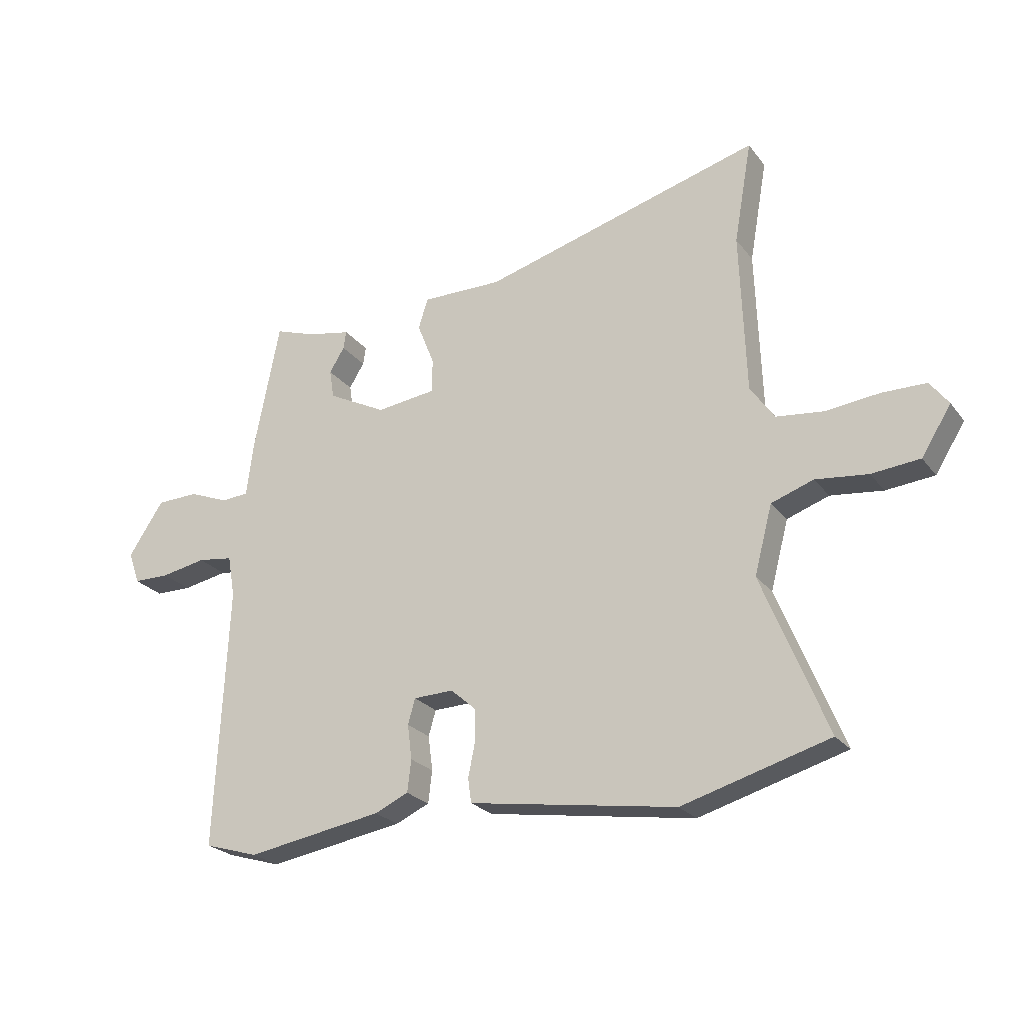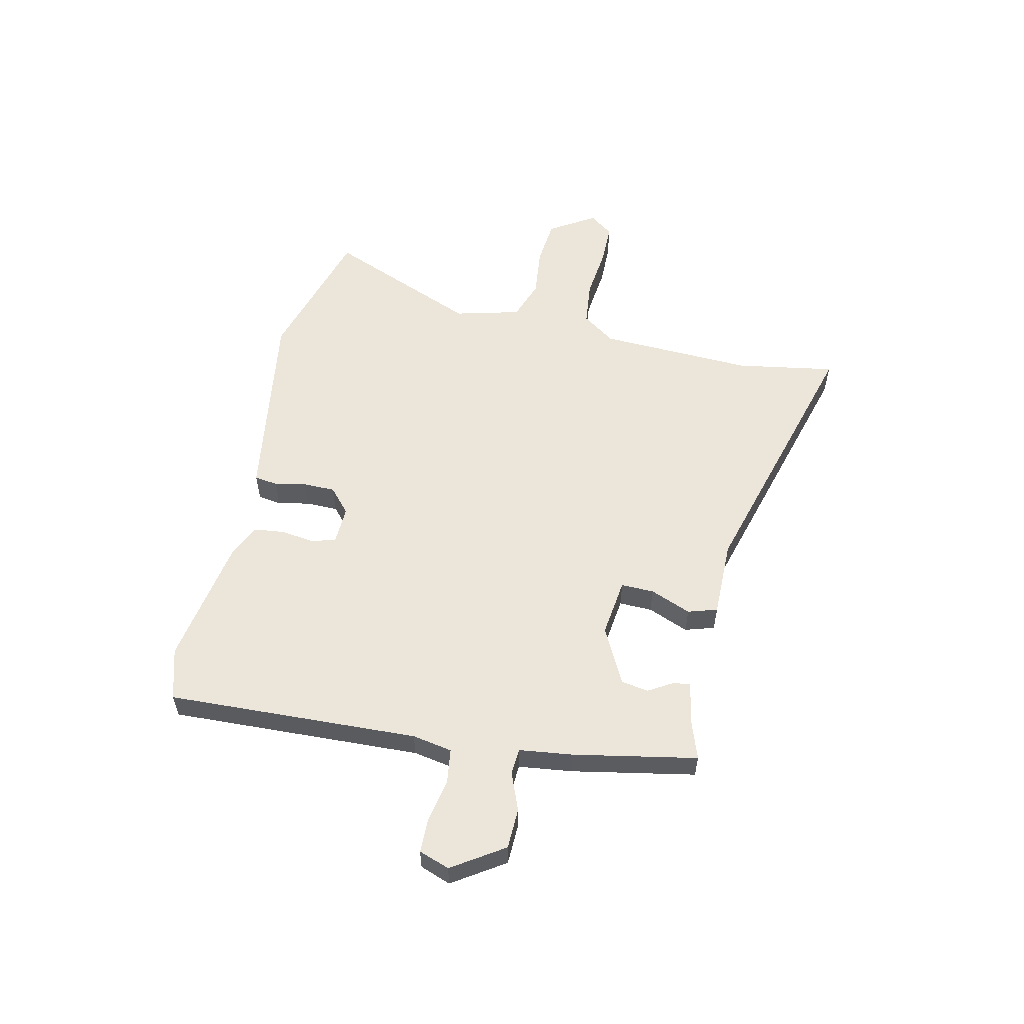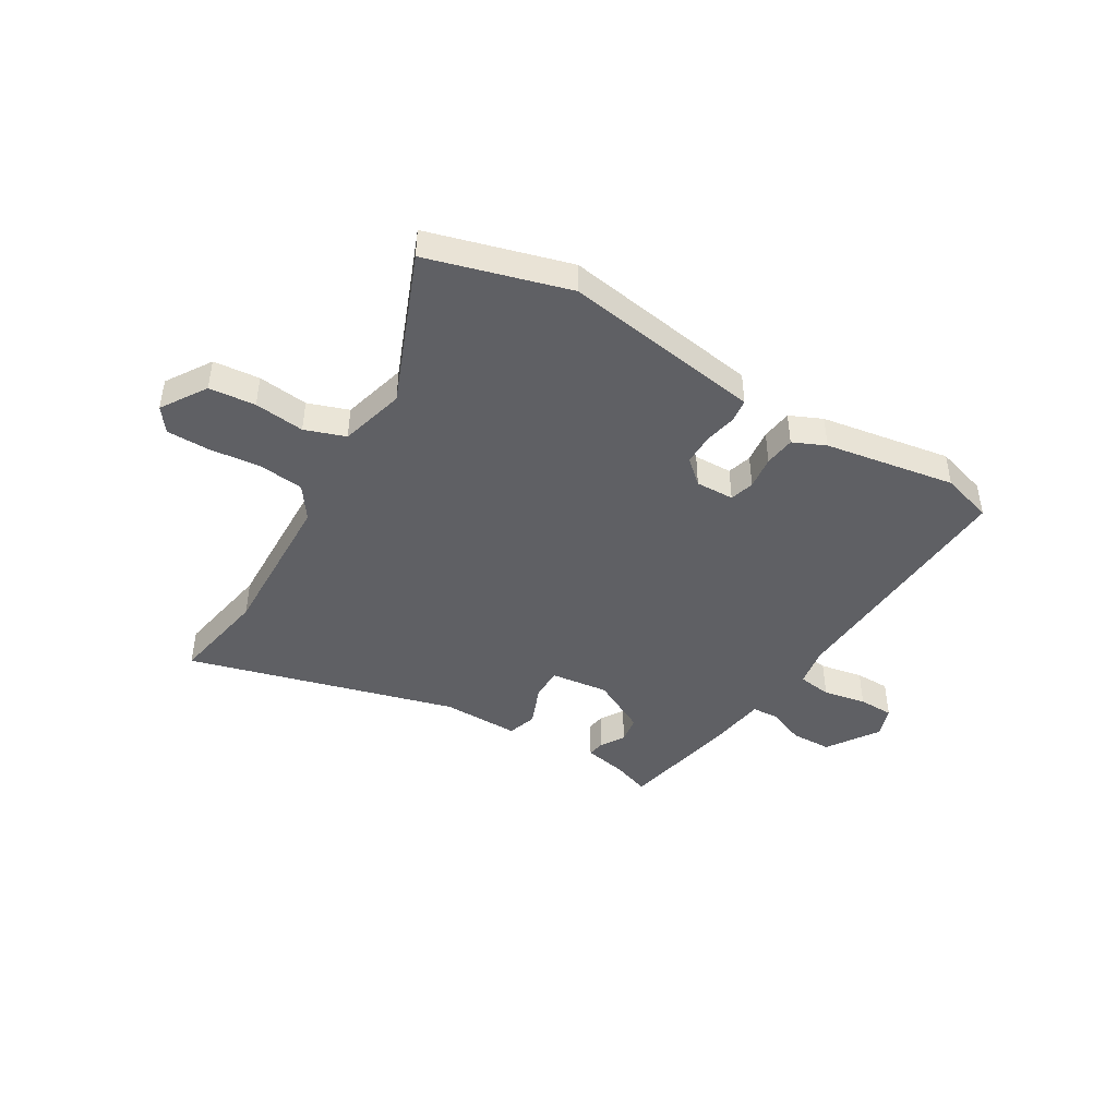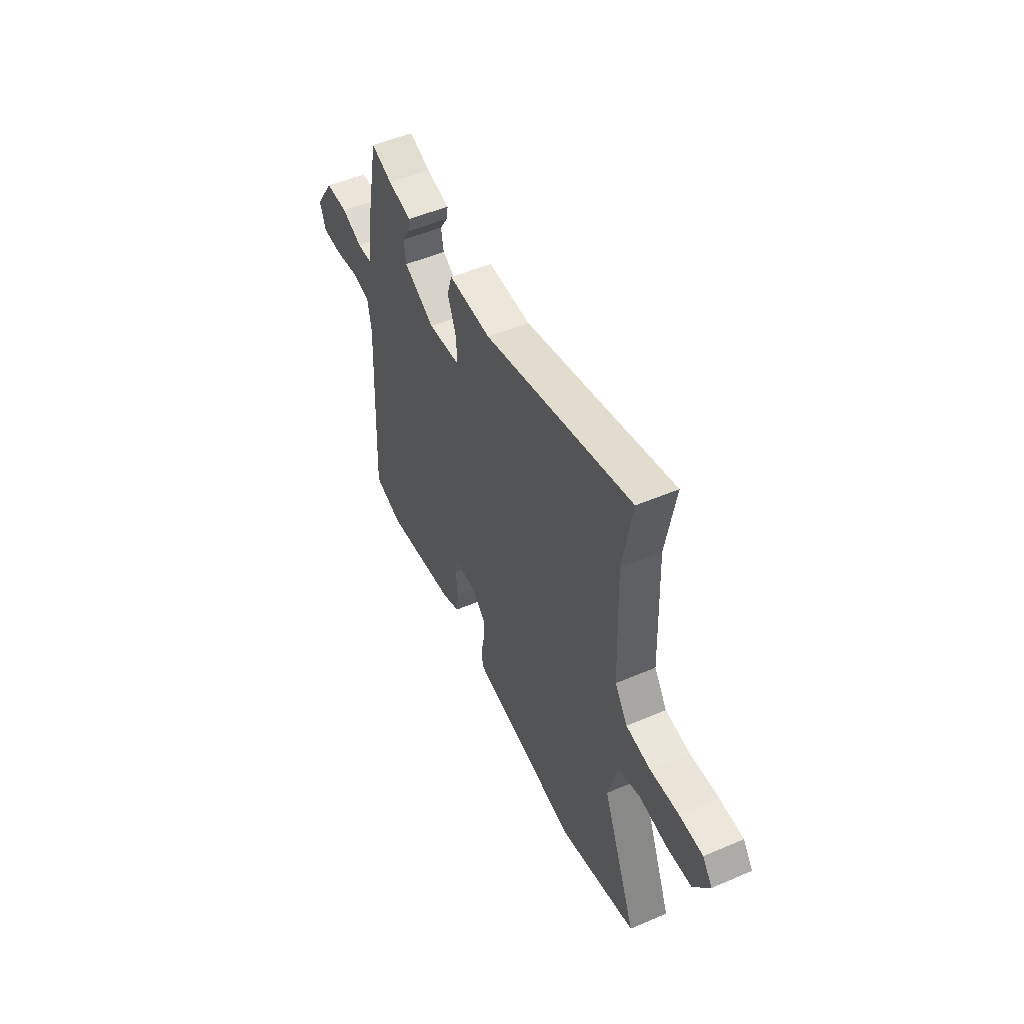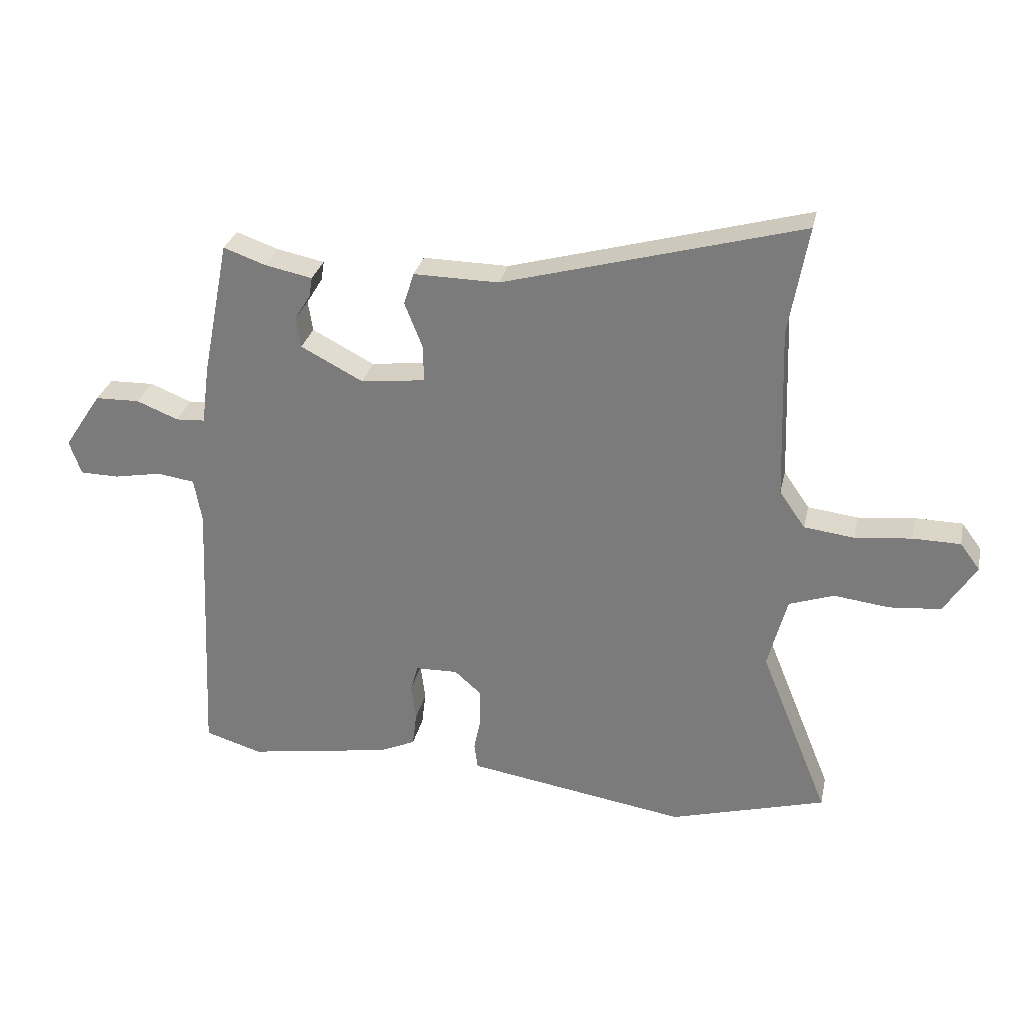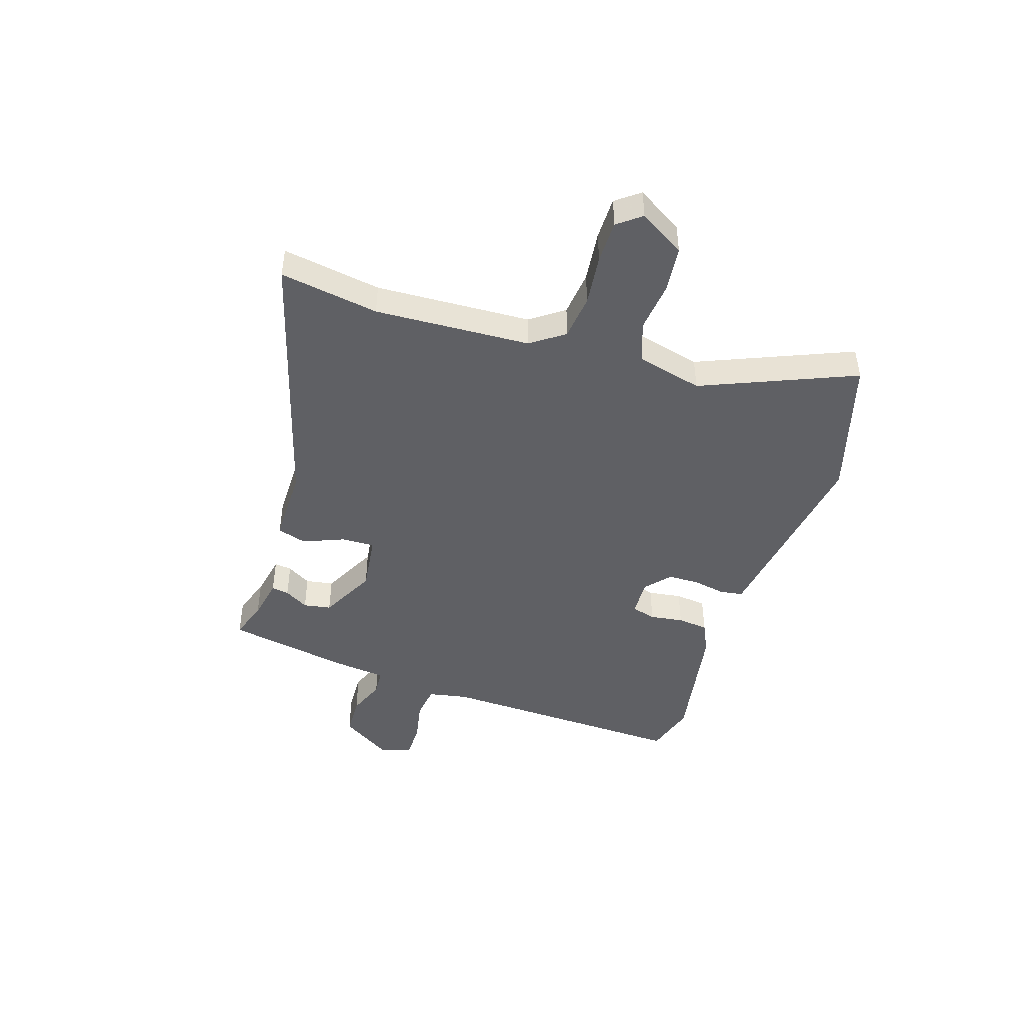
<metadata>
{"format":"obj","ext":"obj","renderer":"f3d","projection":"perspective","resolution":1024,"background":"white","views":[{"elev":-24.2,"azim":28.0,"up":"+Z"},{"elev":56.2,"azim":-77.1,"up":"+Y"},{"elev":-44.3,"azim":149.0,"up":"+Y"},{"elev":51.3,"azim":65.1,"up":"+Z"},{"elev":29.3,"azim":12.2,"up":"+Z"},{"elev":-45.1,"azim":72.8,"up":"+Y"}]}
</metadata>
<code>
v 0.521 0.07 0.619
v 0.489 0.07 0.437
v 0.499 0.07 0.15
v 0.542 0.07 0.088
v 0.626 0.07 0.078
v 0.721 0.07 0.088
v 0.8 0.07 0.087
v 0.833 0.07 0.043
v 0.78 0.07 -0.041
v 0.694 0.07 -0.049
v 0.601 0.07 -0.038
v 0.526 0.07 -0.064
v 0.494 0.07 -0.185
v 0.609 0.07 -0.469
v 0.348 0.07 -0.543
v 0.037 0.07 -0.494
v -0.02 0.07 -0.485
v -0.026 0.07 -0.442
v -0.014 0.07 -0.383
v -0.014 0.07 -0.324
v -0.059 0.07 -0.284
v -0.13 0.07 -0.286
v -0.143 0.07 -0.331
v -0.135 0.07 -0.393
v -0.142 0.07 -0.45
v -0.202 0.07 -0.477
v -0.444 0.07 -0.517
v -0.54 0.07 -0.488
v -0.518 0.07 -0.023
v -0.531 0.07 0.051
v -0.594 0.07 0.06
v -0.674 0.07 0.045
v -0.739 0.07 0.046
v -0.759 0.07 0.103
v -0.696 0.07 0.198
v -0.621 0.07 0.2
v -0.551 0.07 0.172
v -0.502 0.07 0.175
v -0.489 0.07 0.274
v -0.444 0.07 0.502
v -0.373 0.07 0.477
v -0.294 0.07 0.461
v -0.299 0.07 0.429
v -0.326 0.07 0.385
v -0.318 0.07 0.334
v -0.214 0.07 0.28
v -0.106 0.07 0.293
v -0.107 0.07 0.354
v -0.137 0.07 0.43
v -0.12 0.07 0.484
v 0.023 0.07 0.482
v 0.521 0 0.619
v 0.489 0 0.437
v 0.499 0 0.15
v 0.542 0 0.088
v 0.626 0 0.078
v 0.721 0 0.088
v 0.8 0 0.087
v 0.833 0 0.043
v 0.78 0 -0.041
v 0.694 0 -0.049
v 0.601 0 -0.038
v 0.526 0 -0.064
v 0.494 0 -0.185
v 0.609 0 -0.469
v 0.348 0 -0.543
v 0.037 0 -0.494
v -0.02 0 -0.485
v -0.026 0 -0.442
v -0.014 0 -0.383
v -0.014 0 -0.324
v -0.059 0 -0.284
v -0.13 0 -0.286
v -0.143 0 -0.331
v -0.135 0 -0.393
v -0.142 0 -0.45
v -0.202 0 -0.477
v -0.444 0 -0.517
v -0.54 0 -0.488
v -0.518 0 -0.023
v -0.531 0 0.051
v -0.594 0 0.06
v -0.674 0 0.045
v -0.739 0 0.046
v -0.759 0 0.103
v -0.696 0 0.198
v -0.621 0 0.2
v -0.551 0 0.172
v -0.502 0 0.175
v -0.489 0 0.274
v -0.444 0 0.502
v -0.373 0 0.477
v -0.294 0 0.461
v -0.299 0 0.429
v -0.326 0 0.385
v -0.318 0 0.334
v -0.214 0 0.28
v -0.106 0 0.293
v -0.107 0 0.354
v -0.137 0 0.43
v -0.12 0 0.484
v 0.023 0 0.482
f 48 49 50 51
f 51 1 2
f 48 51 2
f 47 48 2
f 41 42 43 44
f 41 44 45
f 40 41 45
f 39 40 45
f 38 39 45
f 35 36 37
f 34 35 37
f 33 34 37
f 32 33 37
f 31 32 37
f 30 31 37 38
f 38 45 46
f 30 38 46
f 29 30 46
f 27 28 29
f 26 27 29
f 25 26 29
f 24 25 29
f 23 24 29
f 17 18 19
f 16 17 19
f 15 16 19
f 14 15 19
f 13 14 19
f 12 13 19 20
f 9 10 11
f 8 9 11
f 7 8 11
f 6 7 11
f 5 6 11
f 4 5 11 12
f 12 20 21
f 4 12 21
f 3 4 21
f 29 46 47
f 23 29 47
f 22 23 47
f 21 22 47
f 3 21 47
f 2 3 47
f 102 101 100 99
f 53 52 102
f 53 102 99
f 53 99 98
f 95 94 93 92
f 96 95 92
f 96 92 91
f 96 91 90
f 96 90 89
f 88 87 86
f 88 86 85
f 88 85 84
f 88 84 83
f 88 83 82
f 89 88 82 81
f 97 96 89
f 97 89 81
f 97 81 80
f 80 79 78
f 80 78 77
f 80 77 76
f 80 76 75
f 80 75 74
f 70 69 68
f 70 68 67
f 70 67 66
f 70 66 65
f 70 65 64
f 71 70 64 63
f 62 61 60
f 62 60 59
f 62 59 58
f 62 58 57
f 62 57 56
f 63 62 56 55
f 72 71 63
f 72 63 55
f 72 55 54
f 98 97 80
f 98 80 74
f 98 74 73
f 98 73 72
f 98 72 54
f 98 54 53
f 1 52 53 2
f 2 53 54 3
f 3 54 55 4
f 4 55 56 5
f 5 56 57 6
f 6 57 58 7
f 7 58 59 8
f 8 59 60 9
f 9 60 61 10
f 10 61 62 11
f 11 62 63 12
f 12 63 64 13
f 13 64 65 14
f 14 65 66 15
f 15 66 67 16
f 16 67 68 17
f 17 68 69 18
f 18 69 70 19
f 19 70 71 20
f 20 71 72 21
f 21 72 73 22
f 22 73 74 23
f 23 74 75 24
f 24 75 76 25
f 25 76 77 26
f 26 77 78 27
f 27 78 79 28
f 28 79 80 29
f 29 80 81 30
f 30 81 82 31
f 31 82 83 32
f 32 83 84 33
f 33 84 85 34
f 34 85 86 35
f 35 86 87 36
f 36 87 88 37
f 37 88 89 38
f 38 89 90 39
f 39 90 91 40
f 40 91 92 41
f 41 92 93 42
f 42 93 94 43
f 43 94 95 44
f 44 95 96 45
f 45 96 97 46
f 46 97 98 47
f 47 98 99 48
f 48 99 100 49
f 49 100 101 50
f 50 101 102 51
f 51 102 52 1

</code>
